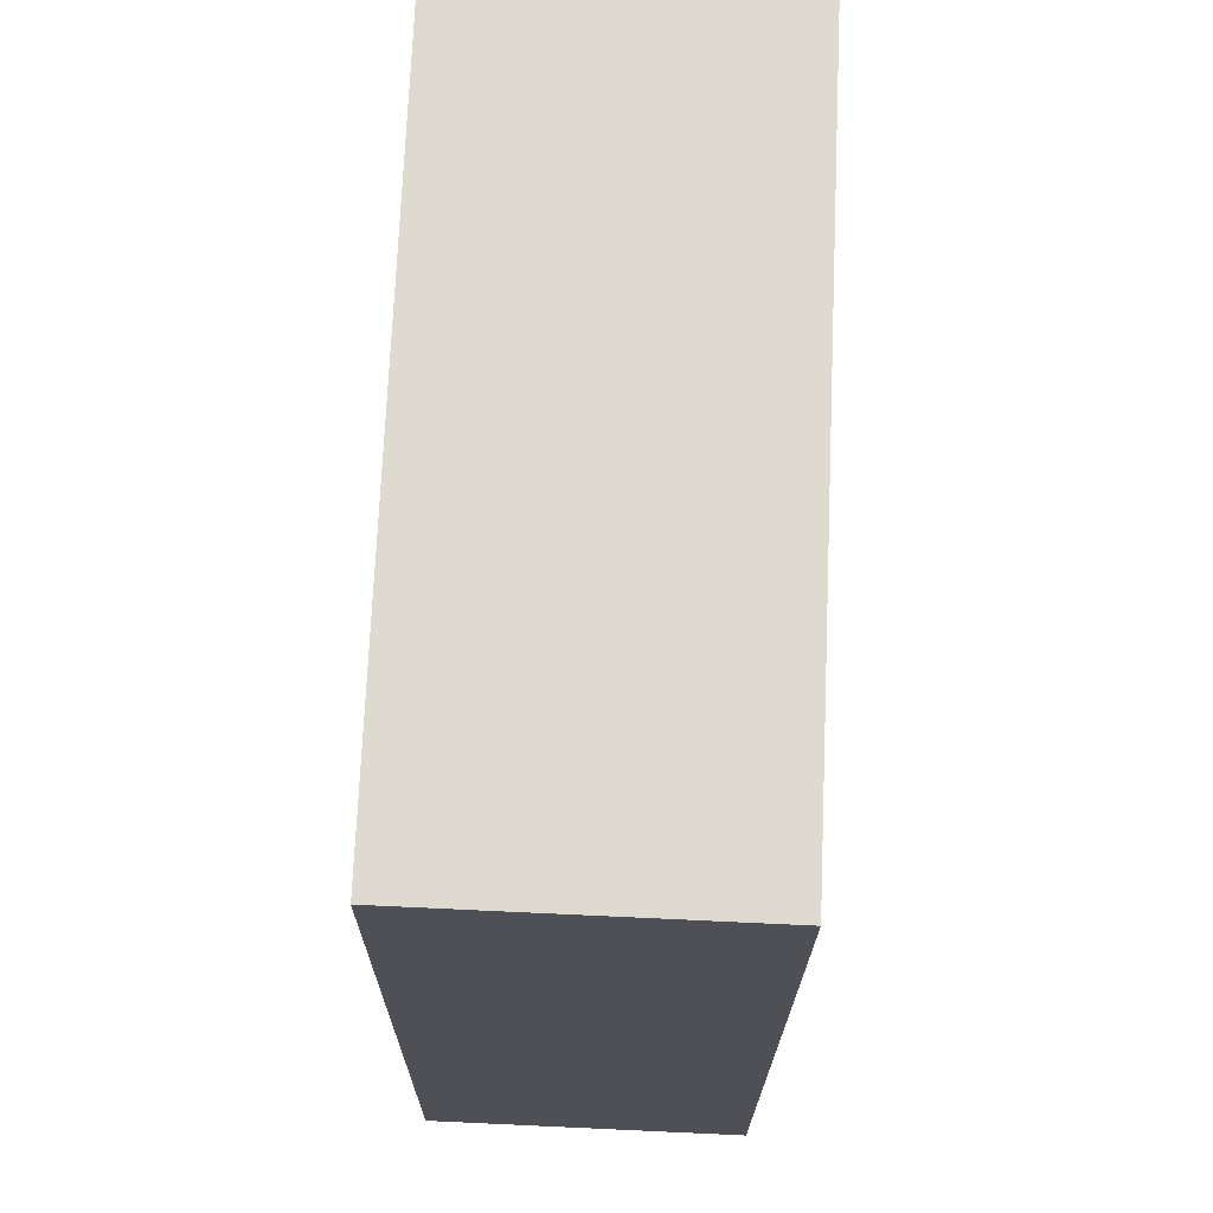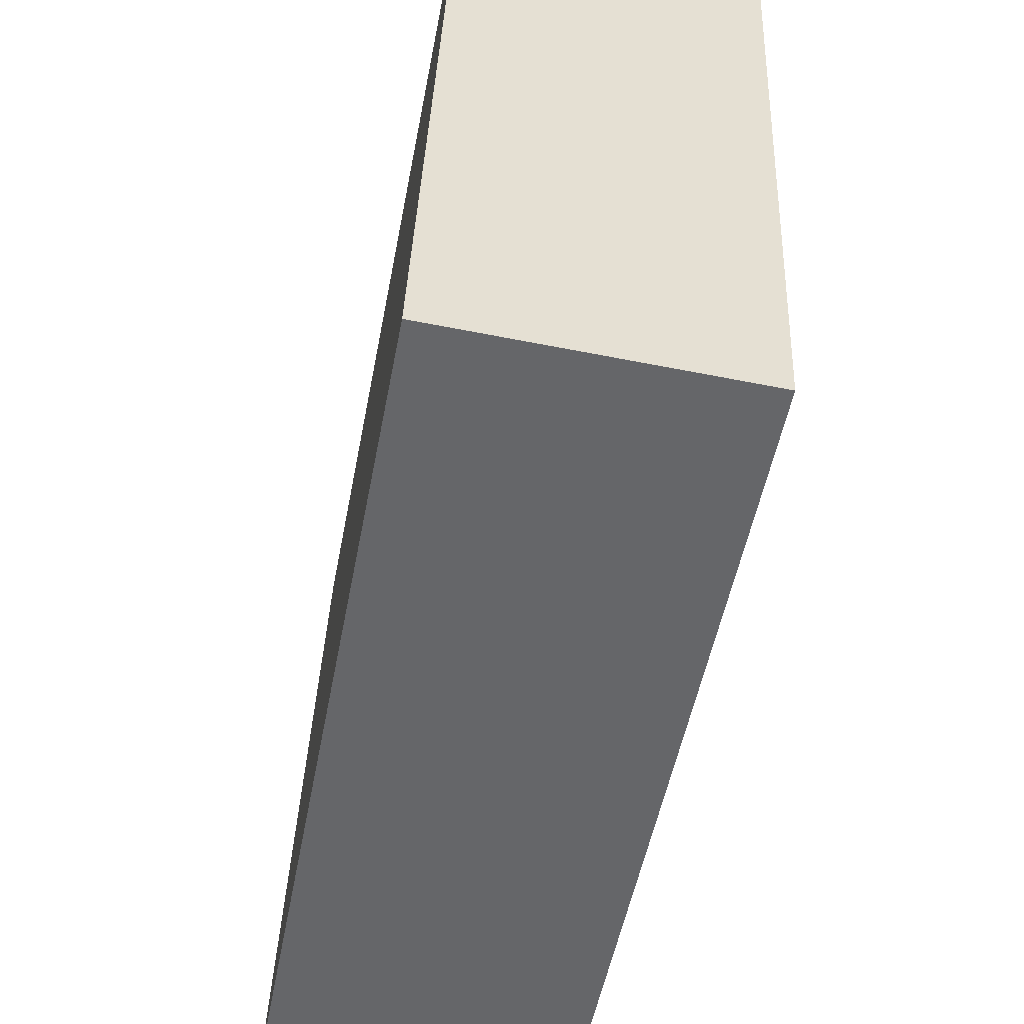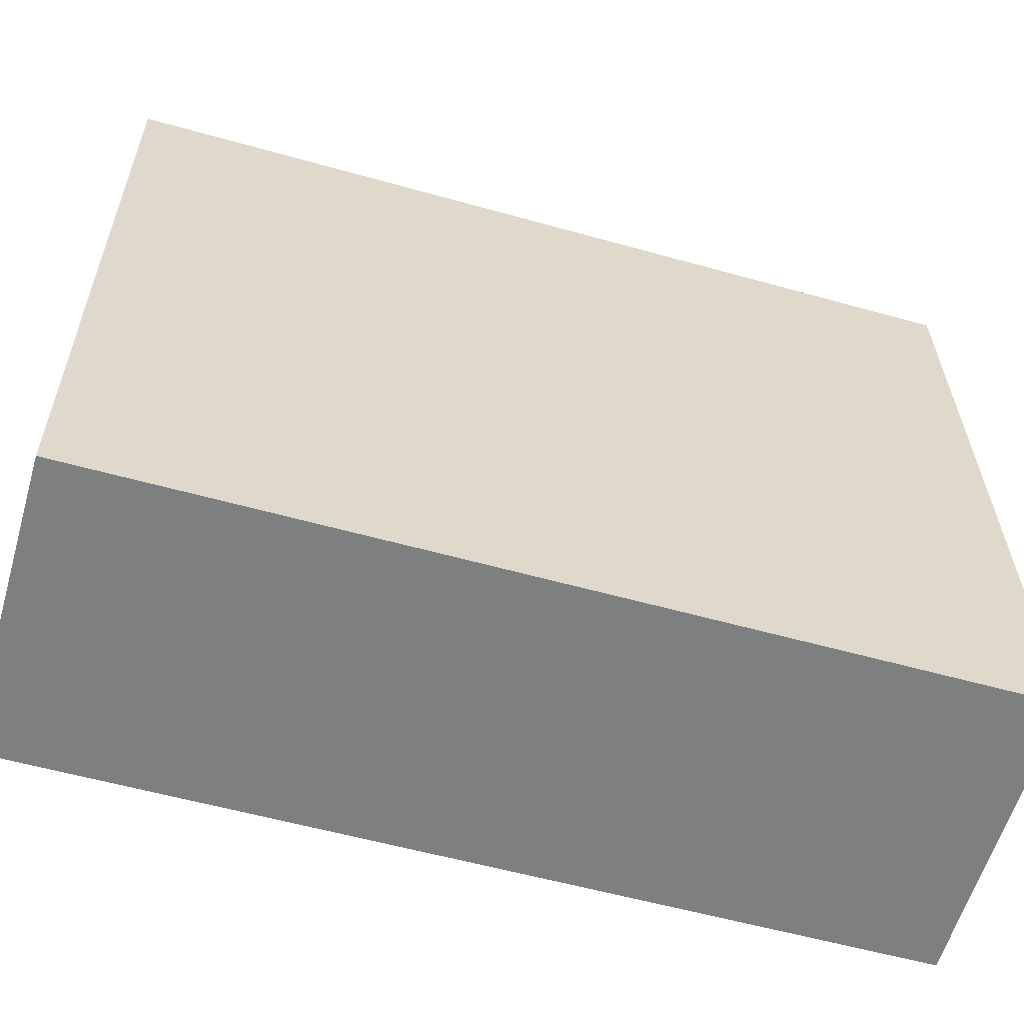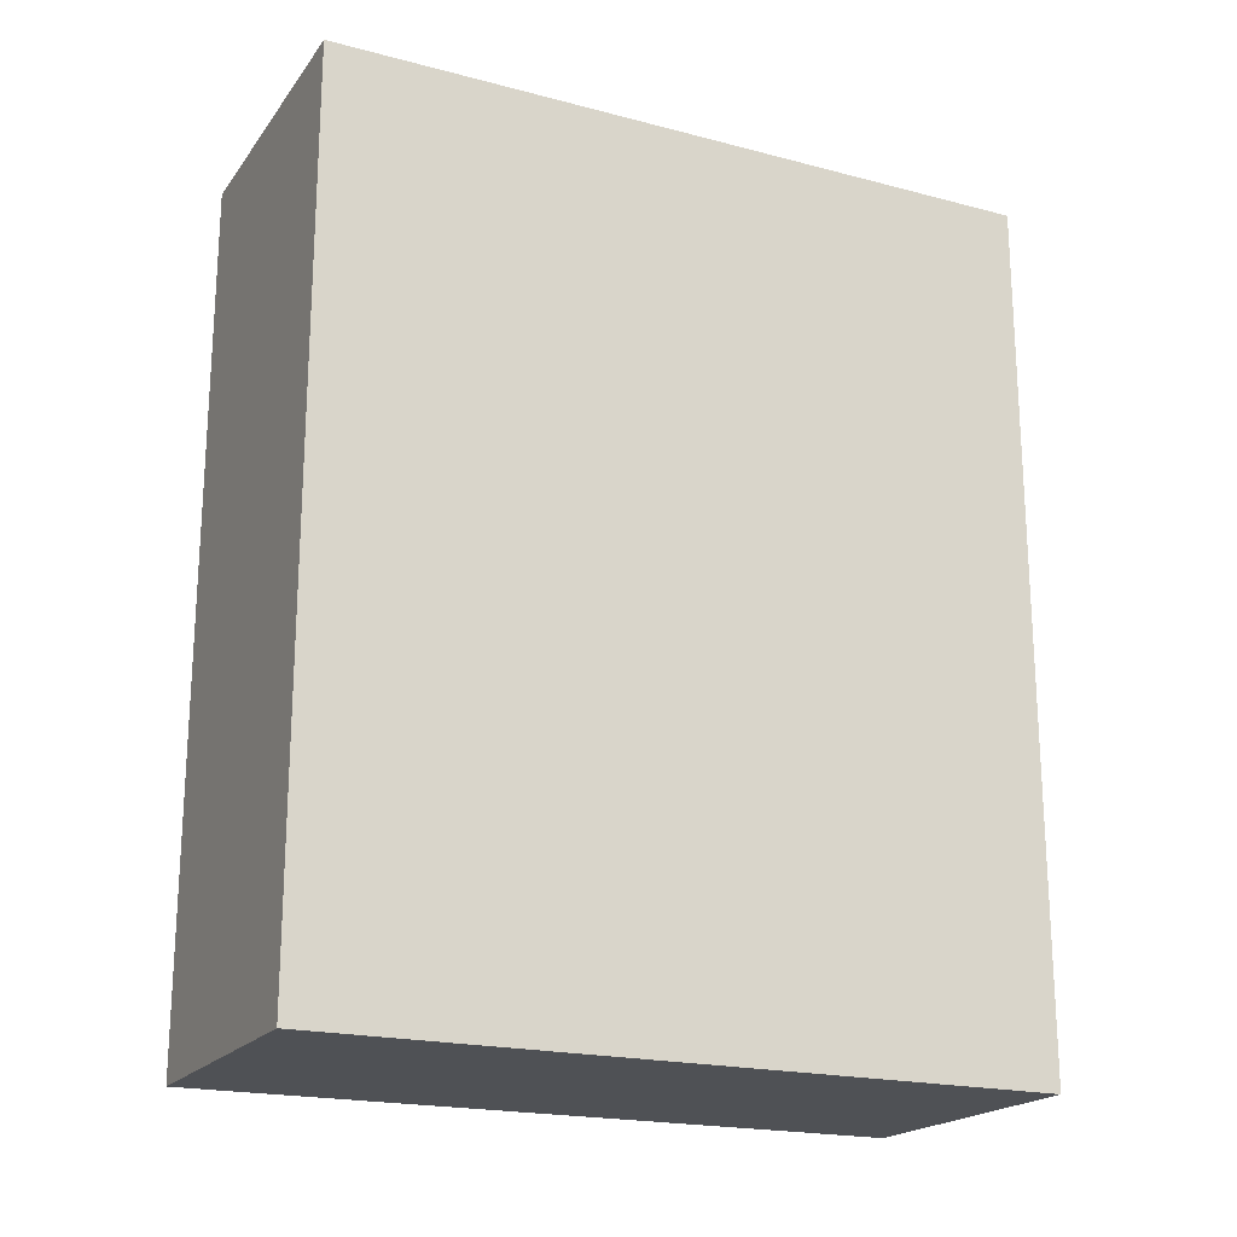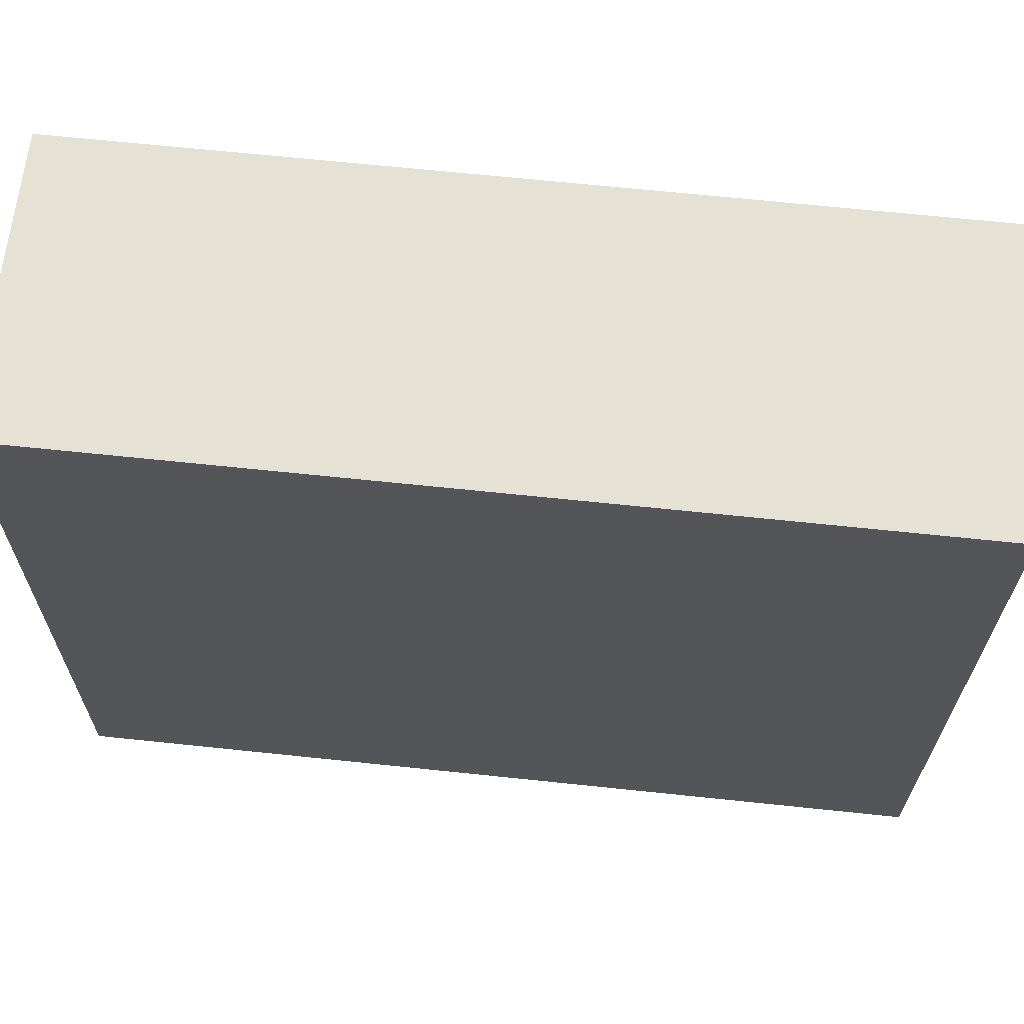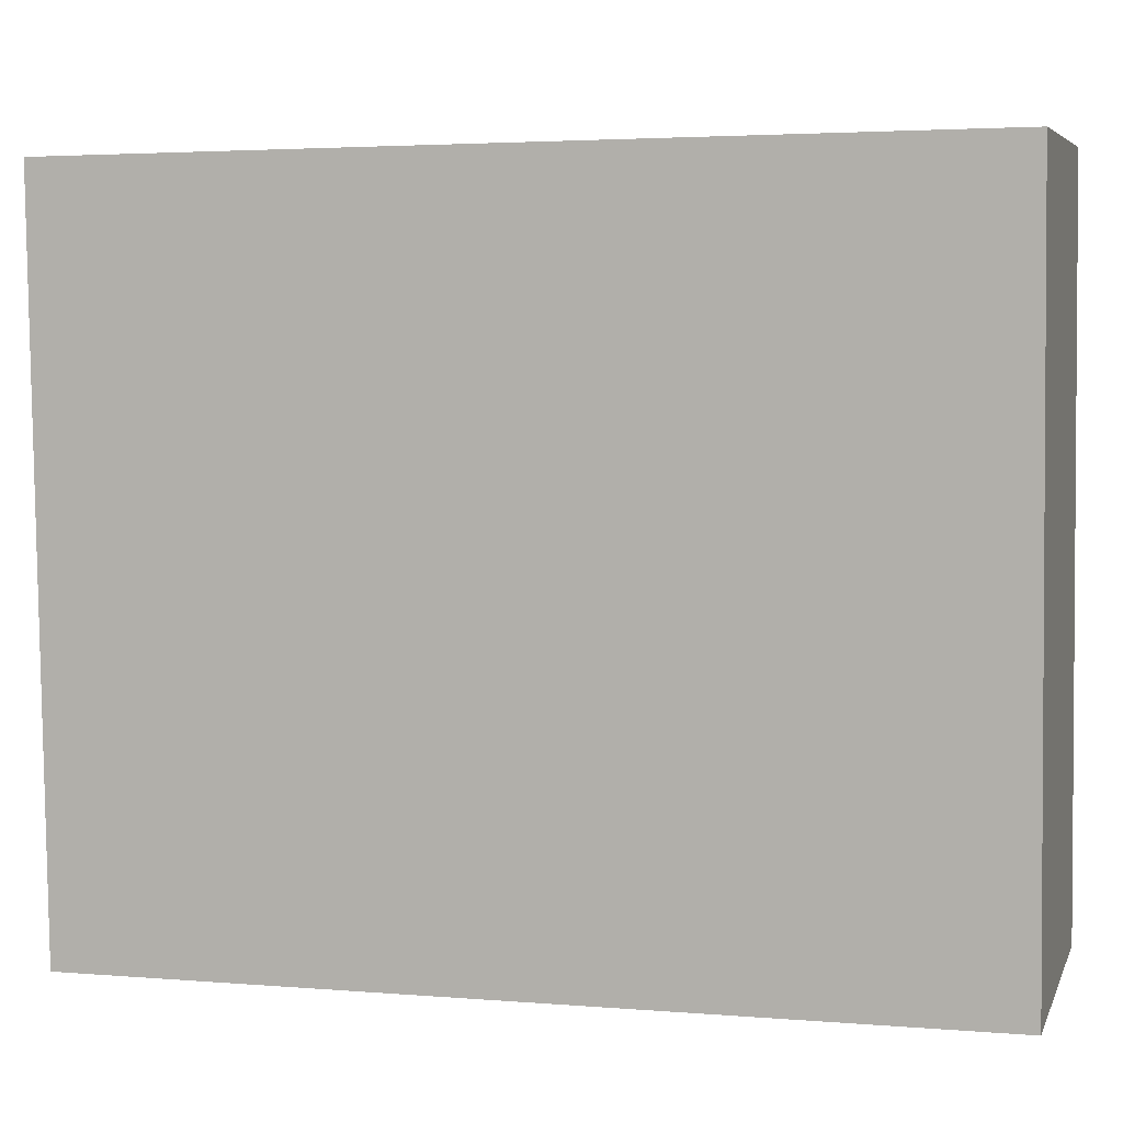
<metadata>
{"format":"obj","ext":"obj","renderer":"f3d","projection":"perspective","resolution":1024,"background":"white","views":[{"elev":-19.3,"azim":-0.4,"up":"+Z"},{"elev":-51.7,"azim":-10.7,"up":"+Z"},{"elev":-57.1,"azim":-106.3,"up":"+Z"},{"elev":-20.0,"azim":66.8,"up":"+Y"},{"elev":67.4,"azim":-84.0,"up":"+Z"},{"elev":3.3,"azim":105.8,"up":"+Z"}]}
</metadata>
<code>
v  2.09 6.144 -0.094
v  0.202 6.144 5.059
v  2.318 6.144 4.964
v  0 6.144 3.762e-16
v  0 0 0
v  0.202 -3.098e-16 5.059
v  2.318 -3.04e-16 4.964
v  2.09 5.756e-18 -0.094
g defaultobject
f 1 2 3
f 2 1 4
f 5 2 4
f 2 5 6
f 6 3 2
f 3 6 7
f 7 1 3
f 1 7 8
f 8 4 1
f 4 8 5
f 5 7 6
f 7 5 8

</code>
